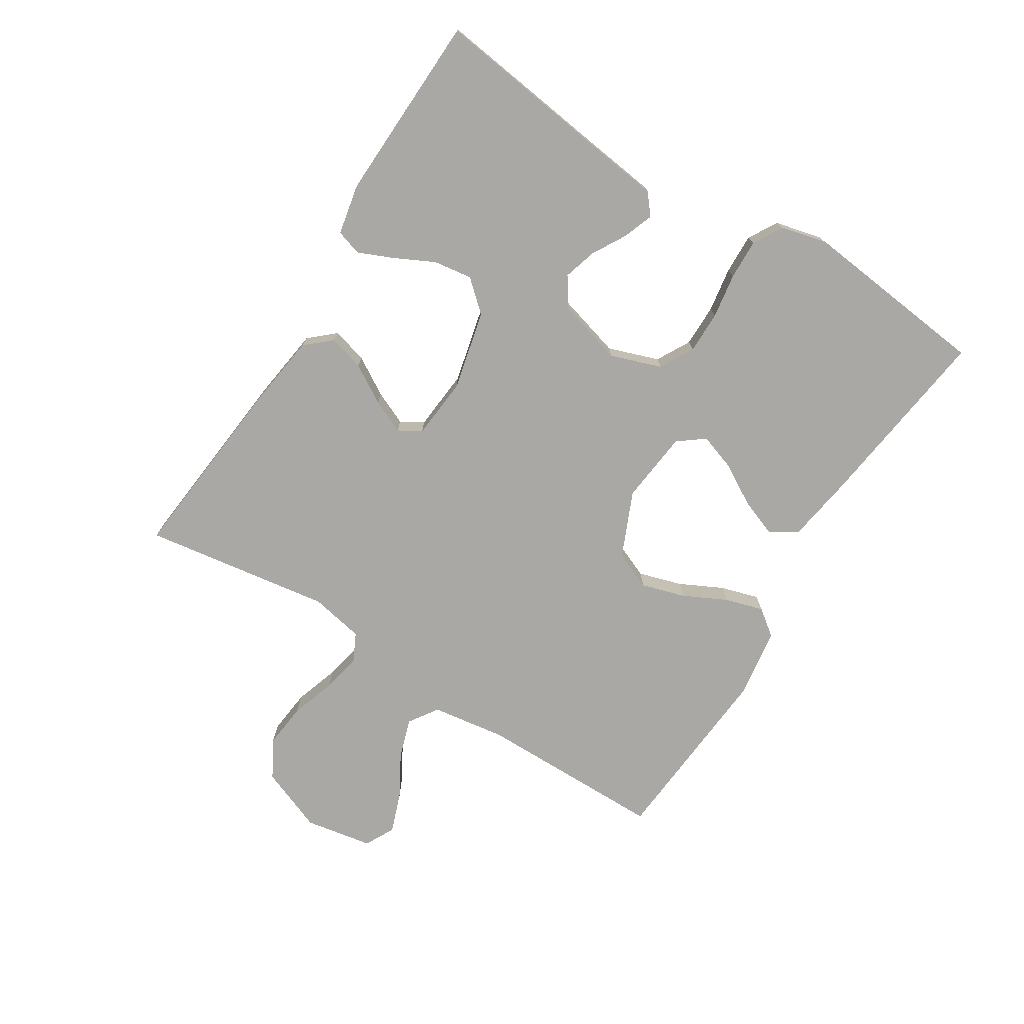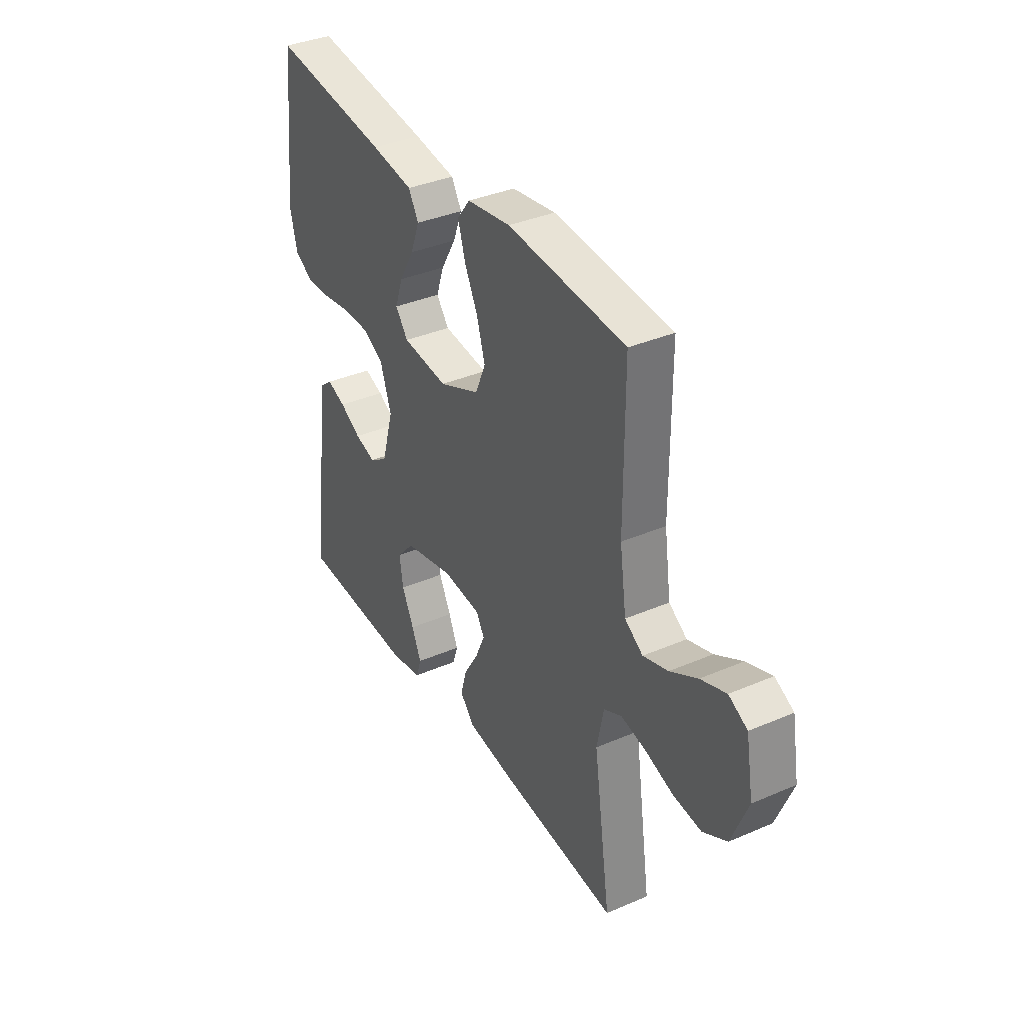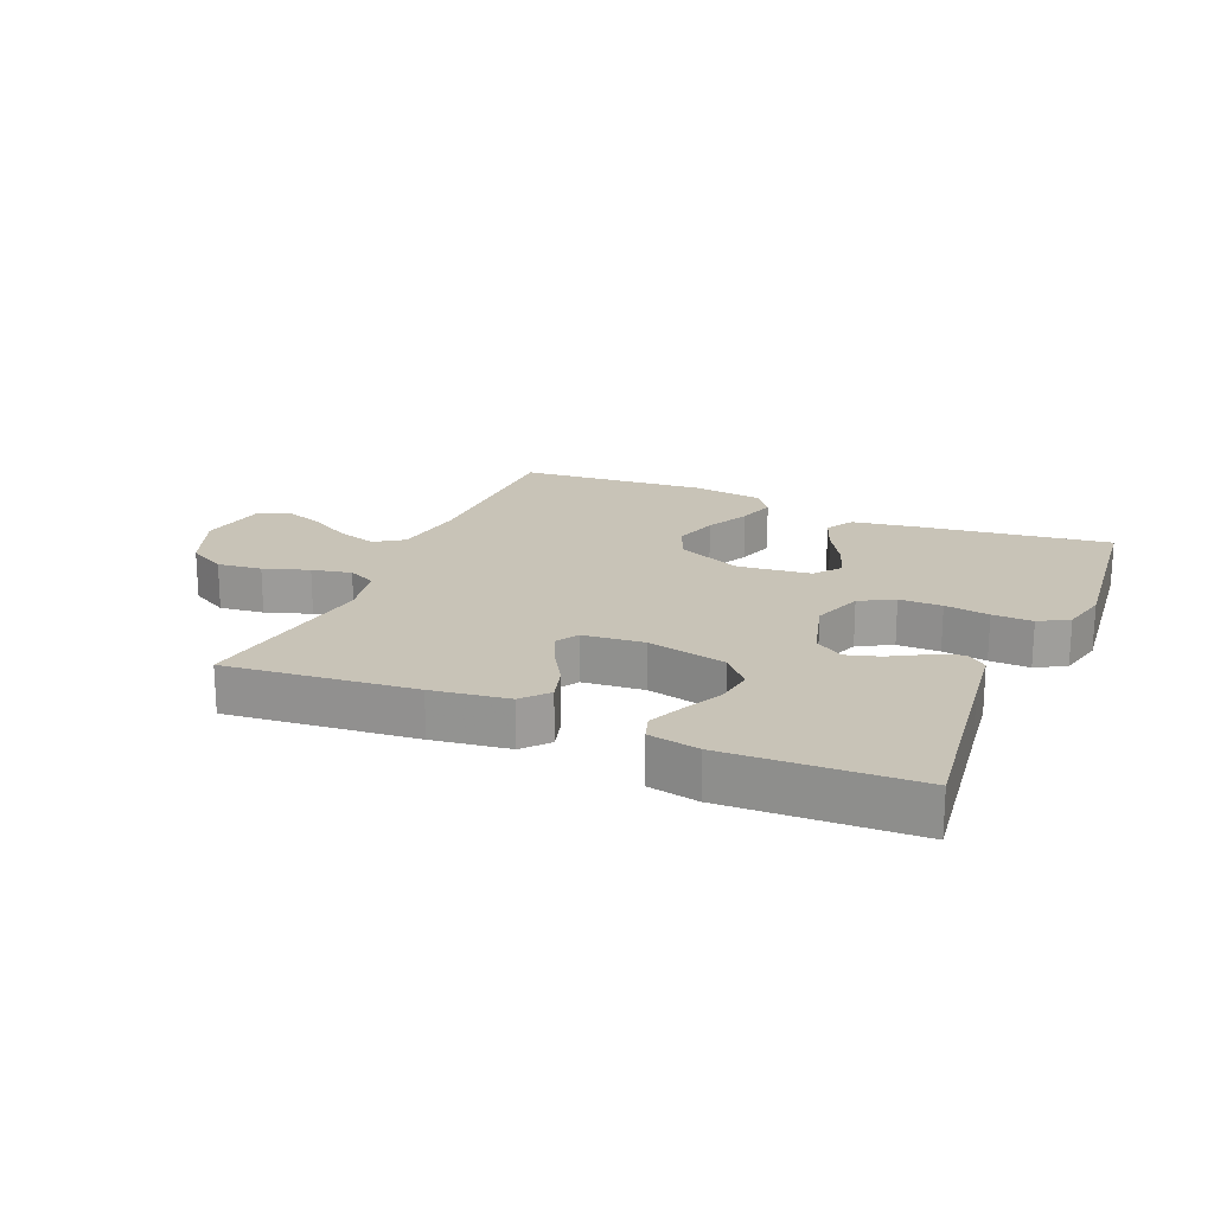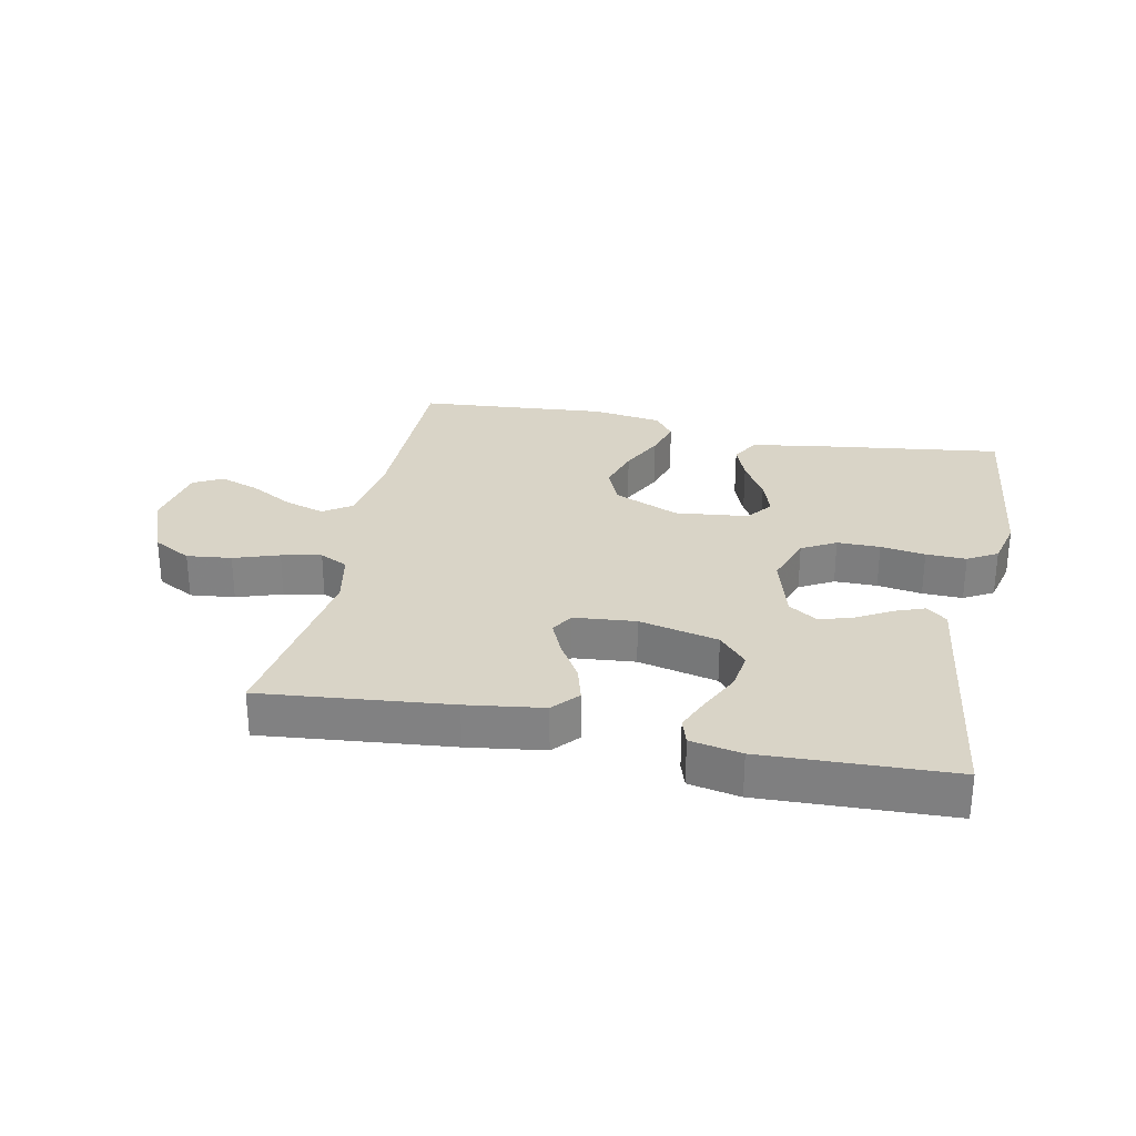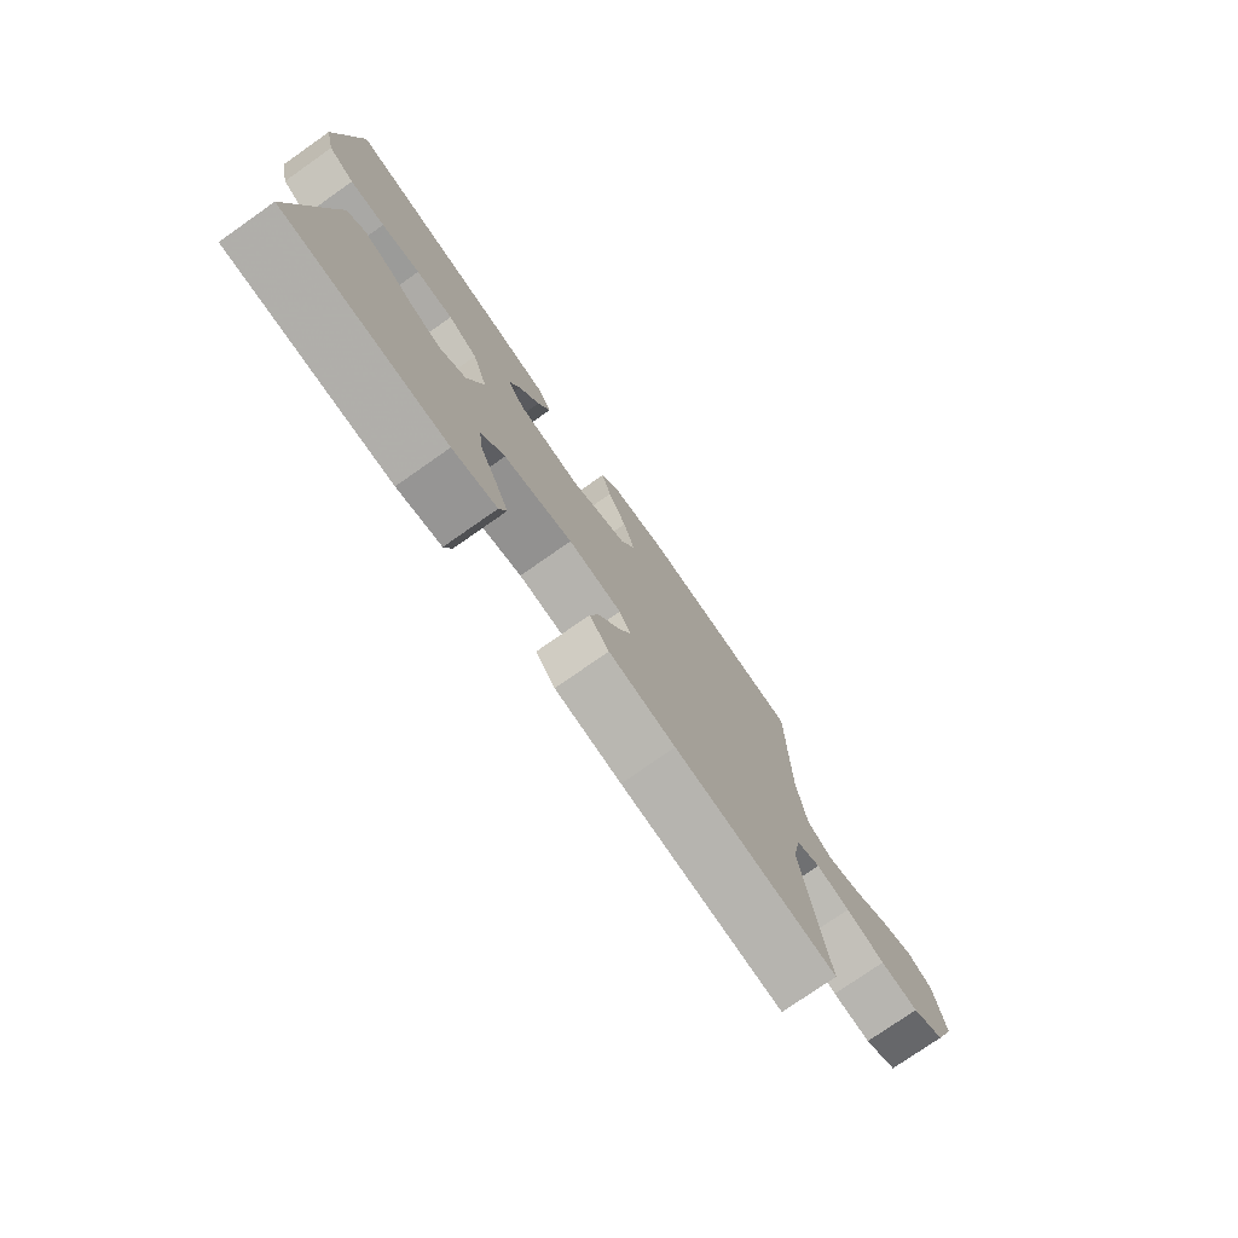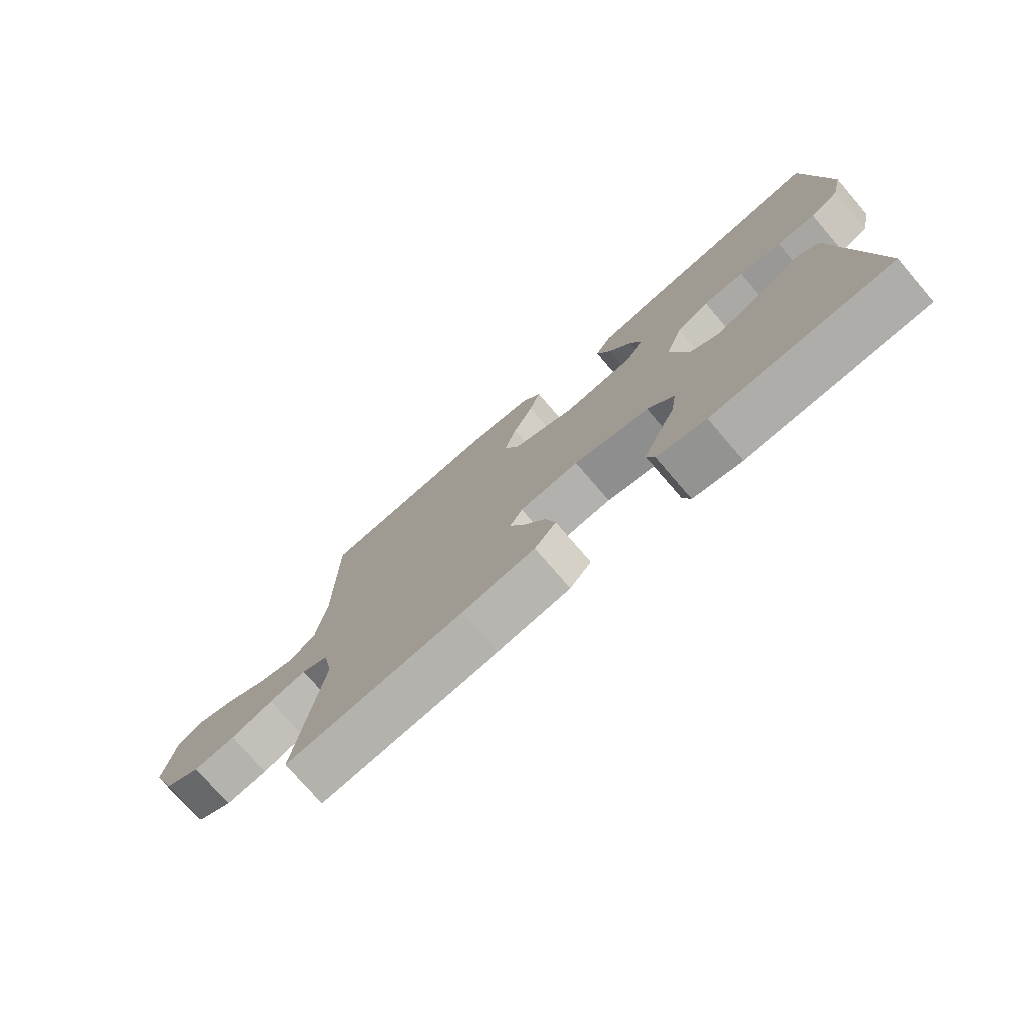
<metadata>
{"format":"obj","ext":"obj","renderer":"f3d","projection":"perspective","resolution":1024,"background":"white","views":[{"elev":-74.9,"azim":-121.9,"up":"+Y"},{"elev":36.5,"azim":60.7,"up":"+Z"},{"elev":19.6,"azim":-156.9,"up":"+Y"},{"elev":28.7,"azim":-168.4,"up":"+Y"},{"elev":-76.4,"azim":-55.0,"up":"+Z"},{"elev":-75.5,"azim":-139.3,"up":"+Z"}]}
</metadata>
<code>
v 0.5 0.07 0.5
v 0.501 0.07 0.2
v 0.518 0.07 0.082
v 0.564 0.07 0.051
v 0.627 0.07 0.071
v 0.696 0.07 0.11
v 0.76 0.07 0.133
v 0.807 0.07 0.108
v 0.826 0.07 0
v 0.785 0.07 -0.103
v 0.724 0.07 -0.137
v 0.653 0.07 -0.129
v 0.581 0.07 -0.105
v 0.518 0.07 -0.092
v 0.473 0.07 -0.114
v 0.456 0.07 -0.2
v 0.5 0.07 -0.5
v 0.2 0.07 -0.47
v 0.078 0.07 -0.453
v 0.042 0.07 -0.412
v 0.058 0.07 -0.355
v 0.095 0.07 -0.294
v 0.119 0.07 -0.24
v 0.098 0.07 -0.204
v 0 0.07 -0.195
v -0.126 0.07 -0.224
v -0.17 0.07 -0.273
v -0.161 0.07 -0.335
v -0.13 0.07 -0.398
v -0.106 0.07 -0.454
v -0.119 0.07 -0.495
v -0.2 0.07 -0.511
v -0.5 0.07 -0.5
v -0.46 0.07 -0.2
v -0.447 0.07 -0.098
v -0.414 0.07 -0.071
v -0.366 0.07 -0.089
v -0.312 0.07 -0.12
v -0.259 0.07 -0.136
v -0.213 0.07 -0.106
v -0.183 0.07 0
v -0.211 0.07 0.081
v -0.265 0.07 0.111
v -0.333 0.07 0.111
v -0.404 0.07 0.1
v -0.468 0.07 0.098
v -0.515 0.07 0.125
v -0.533 0.07 0.2
v -0.5 0.07 0.5
v -0.2 0.07 0.46
v -0.093 0.07 0.443
v -0.067 0.07 0.399
v -0.09 0.07 0.339
v -0.128 0.07 0.274
v -0.148 0.07 0.216
v -0.116 0.07 0.174
v 0 0.07 0.161
v 0.104 0.07 0.206
v 0.13 0.07 0.267
v 0.109 0.07 0.337
v 0.075 0.07 0.406
v 0.057 0.07 0.467
v 0.089 0.07 0.509
v 0.2 0.07 0.525
v 0.5 0 0.5
v 0.501 0 0.2
v 0.518 0 0.082
v 0.564 0 0.051
v 0.627 0 0.071
v 0.696 0 0.11
v 0.76 0 0.133
v 0.807 0 0.108
v 0.826 0 0
v 0.785 0 -0.103
v 0.724 0 -0.137
v 0.653 0 -0.129
v 0.581 0 -0.105
v 0.518 0 -0.092
v 0.473 0 -0.114
v 0.456 0 -0.2
v 0.5 0 -0.5
v 0.2 0 -0.47
v 0.078 0 -0.453
v 0.042 0 -0.412
v 0.058 0 -0.355
v 0.095 0 -0.294
v 0.119 0 -0.24
v 0.098 0 -0.204
v 0 0 -0.195
v -0.126 0 -0.224
v -0.17 0 -0.273
v -0.161 0 -0.335
v -0.13 0 -0.398
v -0.106 0 -0.454
v -0.119 0 -0.495
v -0.2 0 -0.511
v -0.5 0 -0.5
v -0.46 0 -0.2
v -0.447 0 -0.098
v -0.414 0 -0.071
v -0.366 0 -0.089
v -0.312 0 -0.12
v -0.259 0 -0.136
v -0.213 0 -0.106
v -0.183 0 0
v -0.211 0 0.081
v -0.265 0 0.111
v -0.333 0 0.111
v -0.404 0 0.1
v -0.468 0 0.098
v -0.515 0 0.125
v -0.533 0 0.2
v -0.5 0 0.5
v -0.2 0 0.46
v -0.093 0 0.443
v -0.067 0 0.399
v -0.09 0 0.339
v -0.128 0 0.274
v -0.148 0 0.216
v -0.116 0 0.174
v 0 0 0.161
v 0.104 0 0.206
v 0.13 0 0.267
v 0.109 0 0.337
v 0.075 0 0.406
v 0.057 0 0.467
v 0.089 0 0.509
v 0.2 0 0.525
f 63 64 1 2
f 60 61 62 63
f 59 60 63 2
f 58 59 2 3
f 57 58 3 4
f 56 57 4
f 51 52 53 54
f 51 54 55
f 50 51 55
f 49 50 55
f 48 49 55 56
f 44 45 46 47
f 43 44 47 48
f 35 36 37 38
f 34 35 38 39
f 33 34 39
f 32 33 39 40
f 28 29 30 31
f 28 31 32
f 27 28 32 40
f 19 20 21 22
f 19 22 23
f 16 17 18 19
f 15 16 19 23
f 14 15 23 24
f 10 11 12 13
f 10 13 14
f 9 10 14
f 5 6 7 8
f 4 5 8 9
f 43 48 56 4
f 26 27 40 41
f 25 26 41
f 25 41 42
f 24 25 42
f 14 24 42
f 14 42 43
f 4 9 14 43
f 66 65 128 127
f 127 126 125 124
f 66 127 124 123
f 67 66 123 122
f 68 67 122 121
f 68 121 120
f 118 117 116 115
f 119 118 115
f 119 115 114
f 119 114 113
f 120 119 113 112
f 111 110 109 108
f 112 111 108 107
f 102 101 100 99
f 103 102 99 98
f 103 98 97
f 104 103 97 96
f 95 94 93 92
f 96 95 92
f 104 96 92 91
f 86 85 84 83
f 87 86 83
f 83 82 81 80
f 87 83 80 79
f 88 87 79 78
f 77 76 75 74
f 78 77 74
f 78 74 73
f 72 71 70 69
f 73 72 69 68
f 68 120 112 107
f 105 104 91 90
f 105 90 89
f 106 105 89
f 106 89 88
f 106 88 78
f 107 106 78
f 107 78 73 68
f 1 65 66 2
f 2 66 67 3
f 3 67 68 4
f 4 68 69 5
f 5 69 70 6
f 6 70 71 7
f 7 71 72 8
f 8 72 73 9
f 9 73 74 10
f 10 74 75 11
f 11 75 76 12
f 12 76 77 13
f 13 77 78 14
f 14 78 79 15
f 15 79 80 16
f 16 80 81 17
f 17 81 82 18
f 18 82 83 19
f 19 83 84 20
f 20 84 85 21
f 21 85 86 22
f 22 86 87 23
f 23 87 88 24
f 24 88 89 25
f 25 89 90 26
f 26 90 91 27
f 27 91 92 28
f 28 92 93 29
f 29 93 94 30
f 30 94 95 31
f 31 95 96 32
f 32 96 97 33
f 33 97 98 34
f 34 98 99 35
f 35 99 100 36
f 36 100 101 37
f 37 101 102 38
f 38 102 103 39
f 39 103 104 40
f 40 104 105 41
f 41 105 106 42
f 42 106 107 43
f 43 107 108 44
f 44 108 109 45
f 45 109 110 46
f 46 110 111 47
f 47 111 112 48
f 48 112 113 49
f 49 113 114 50
f 50 114 115 51
f 51 115 116 52
f 52 116 117 53
f 53 117 118 54
f 54 118 119 55
f 55 119 120 56
f 56 120 121 57
f 57 121 122 58
f 58 122 123 59
f 59 123 124 60
f 60 124 125 61
f 61 125 126 62
f 62 126 127 63
f 63 127 128 64
f 64 128 65 1

</code>
